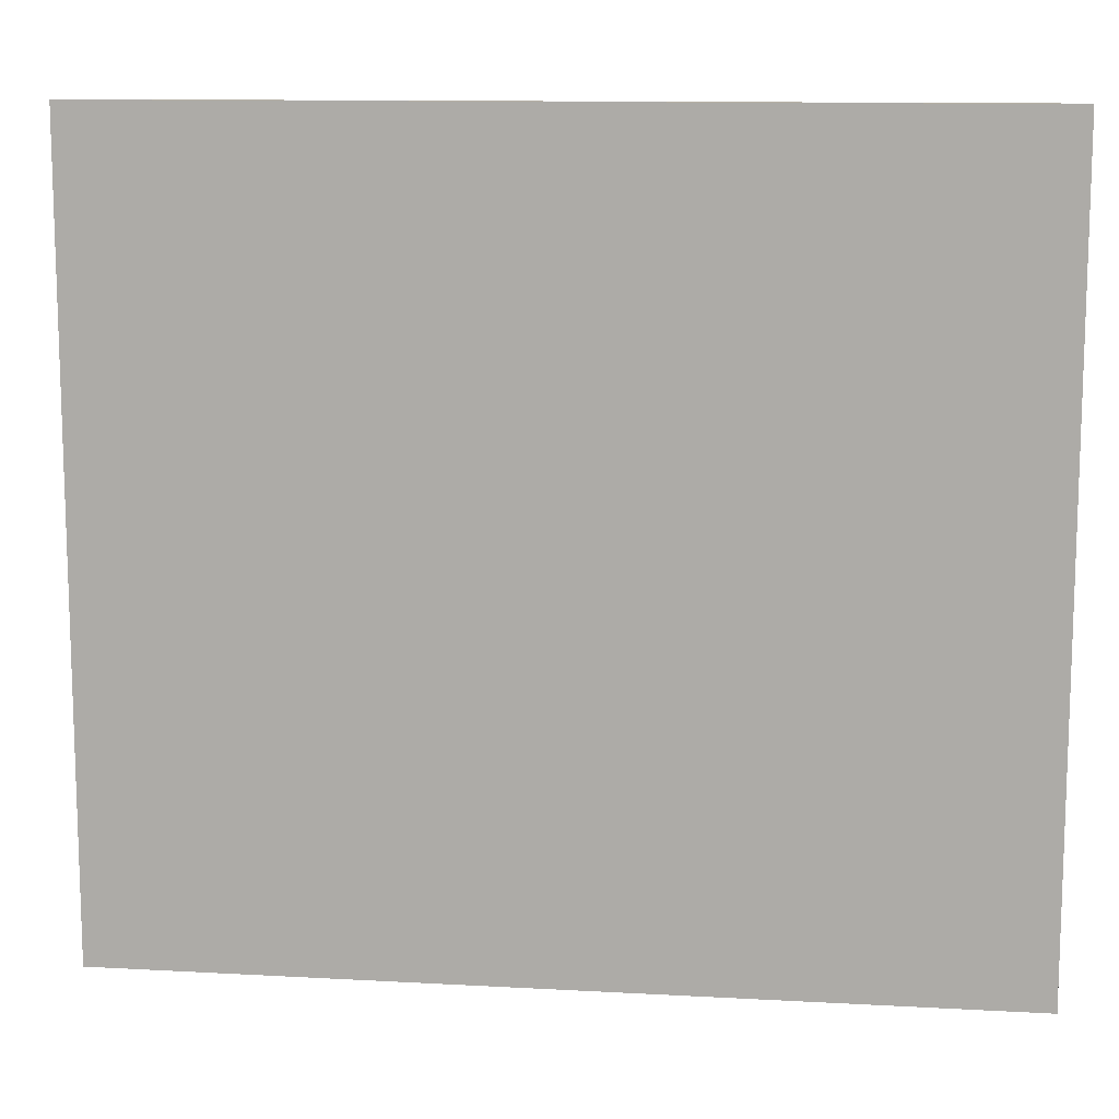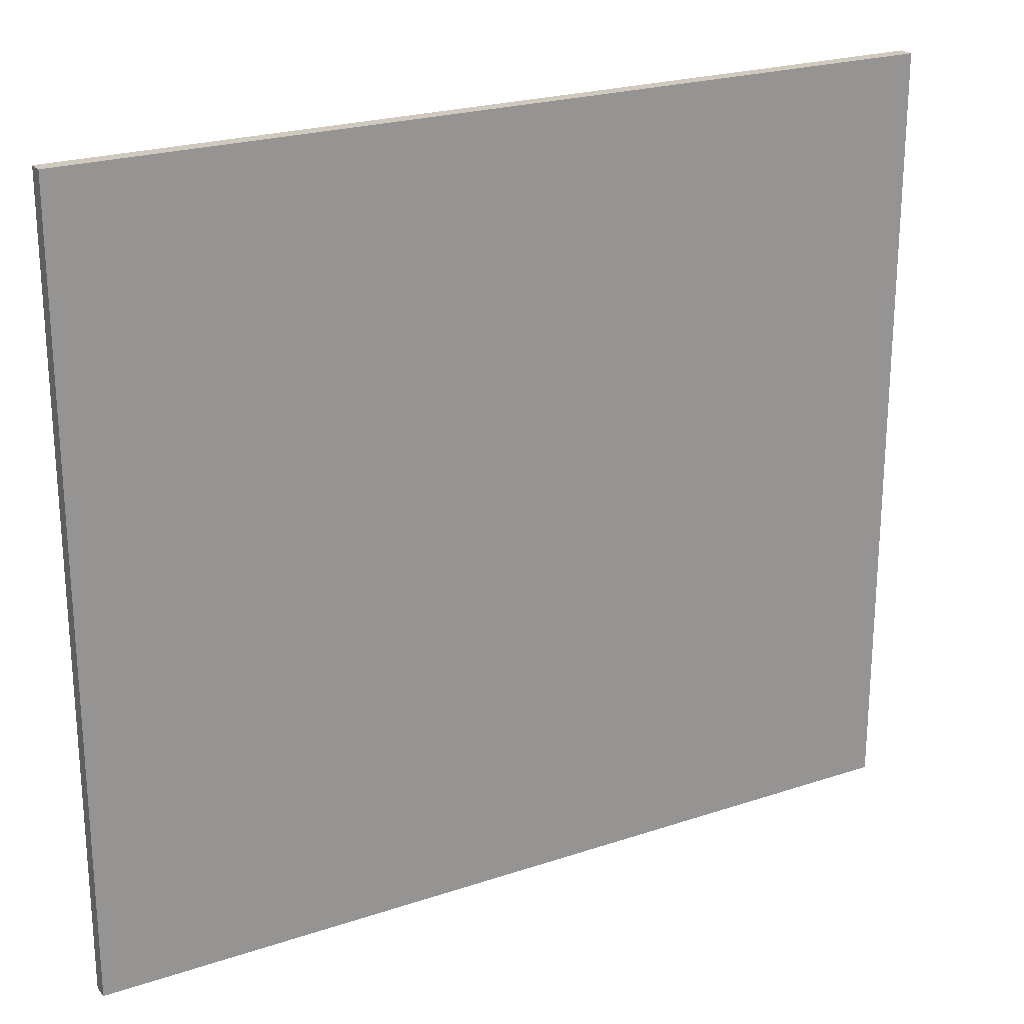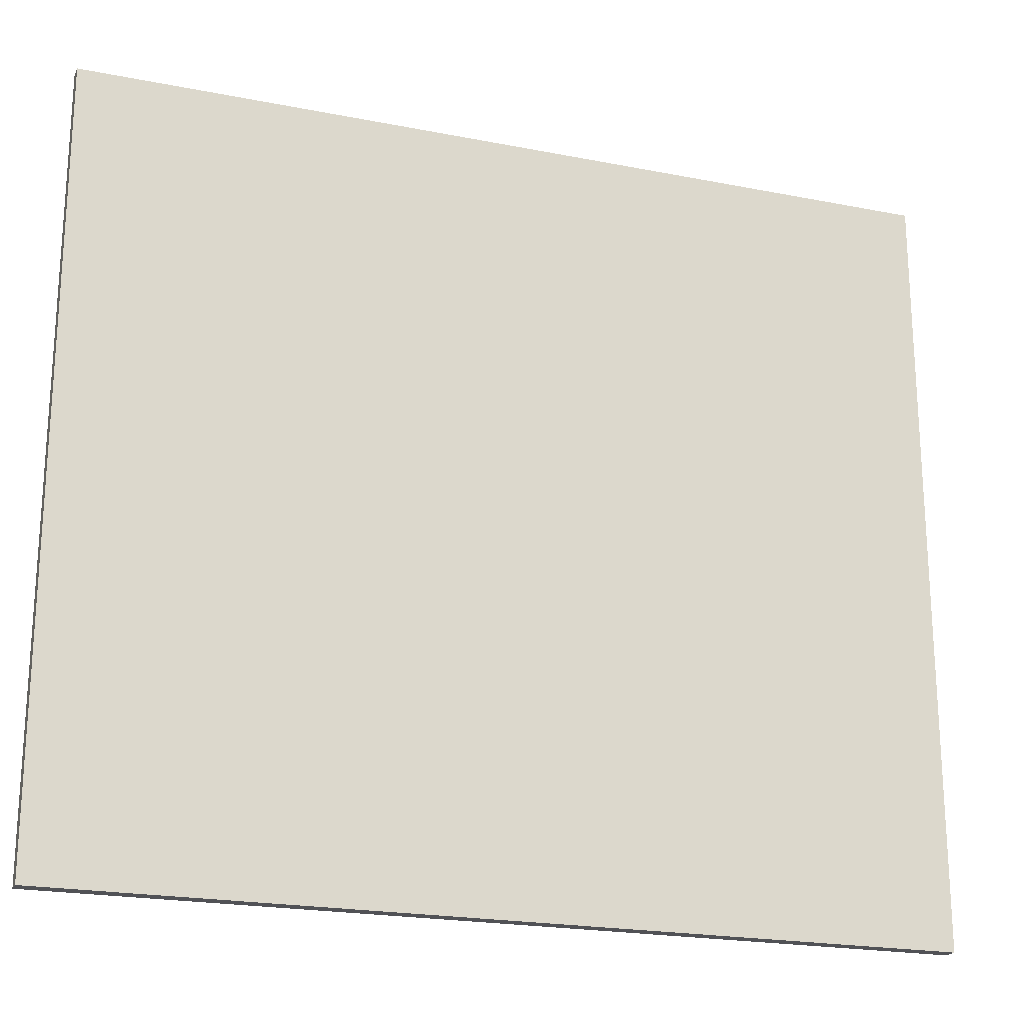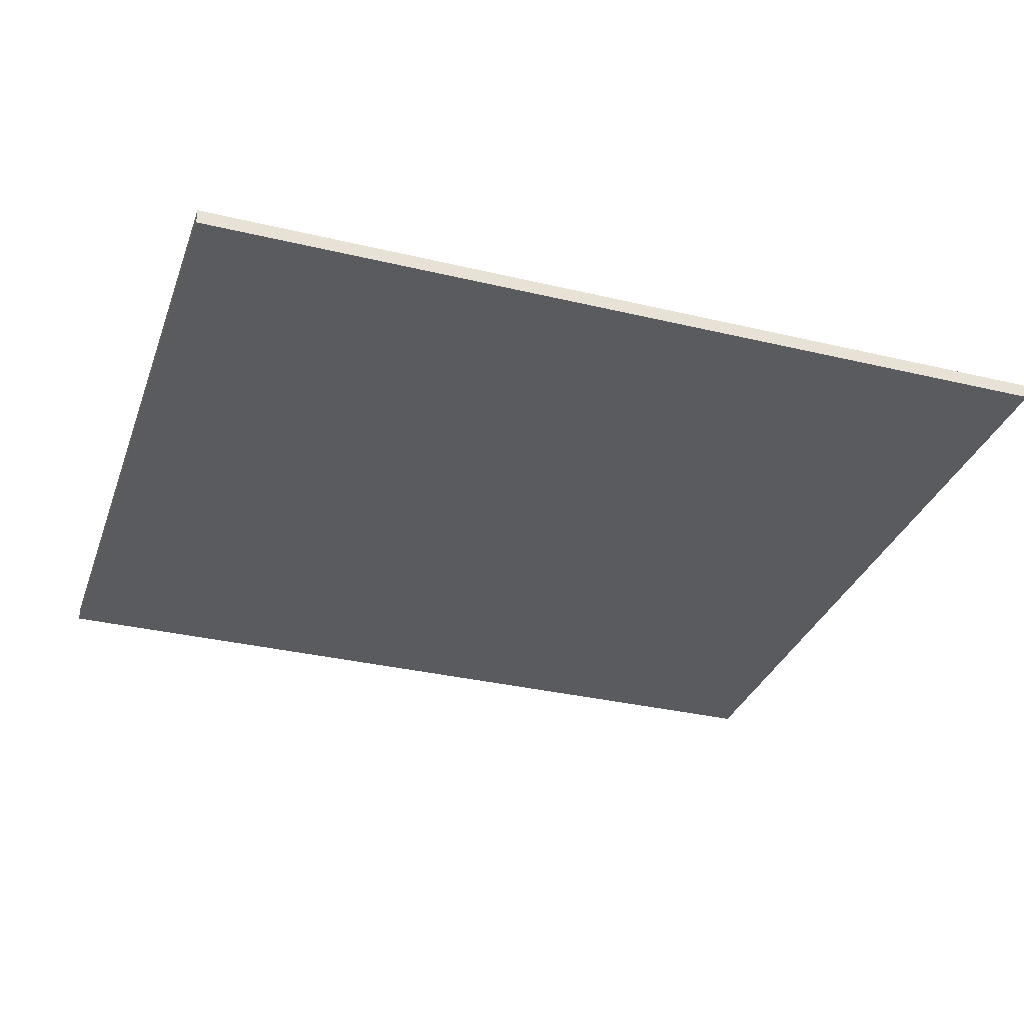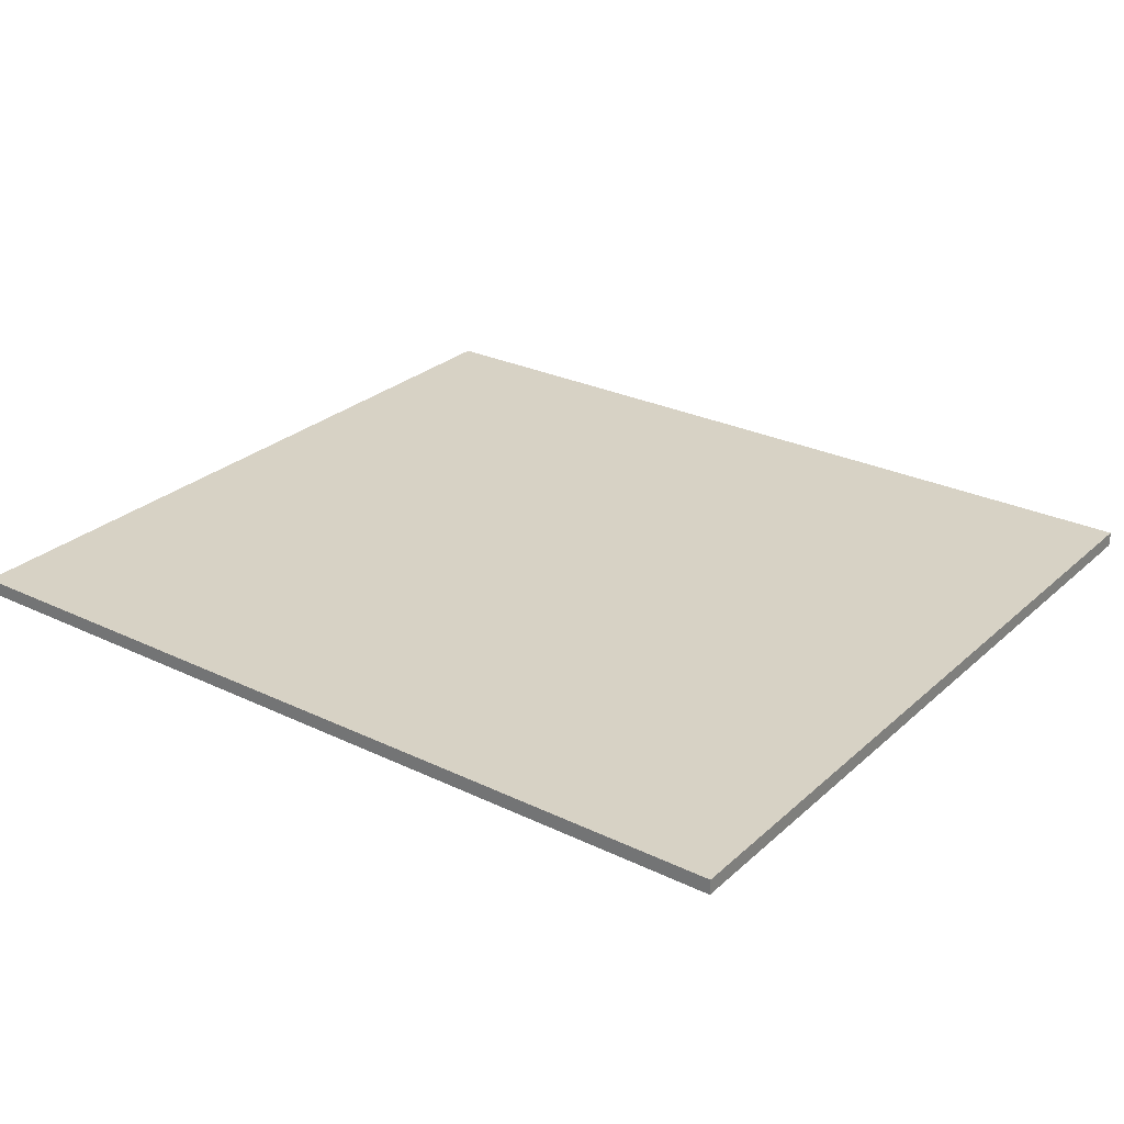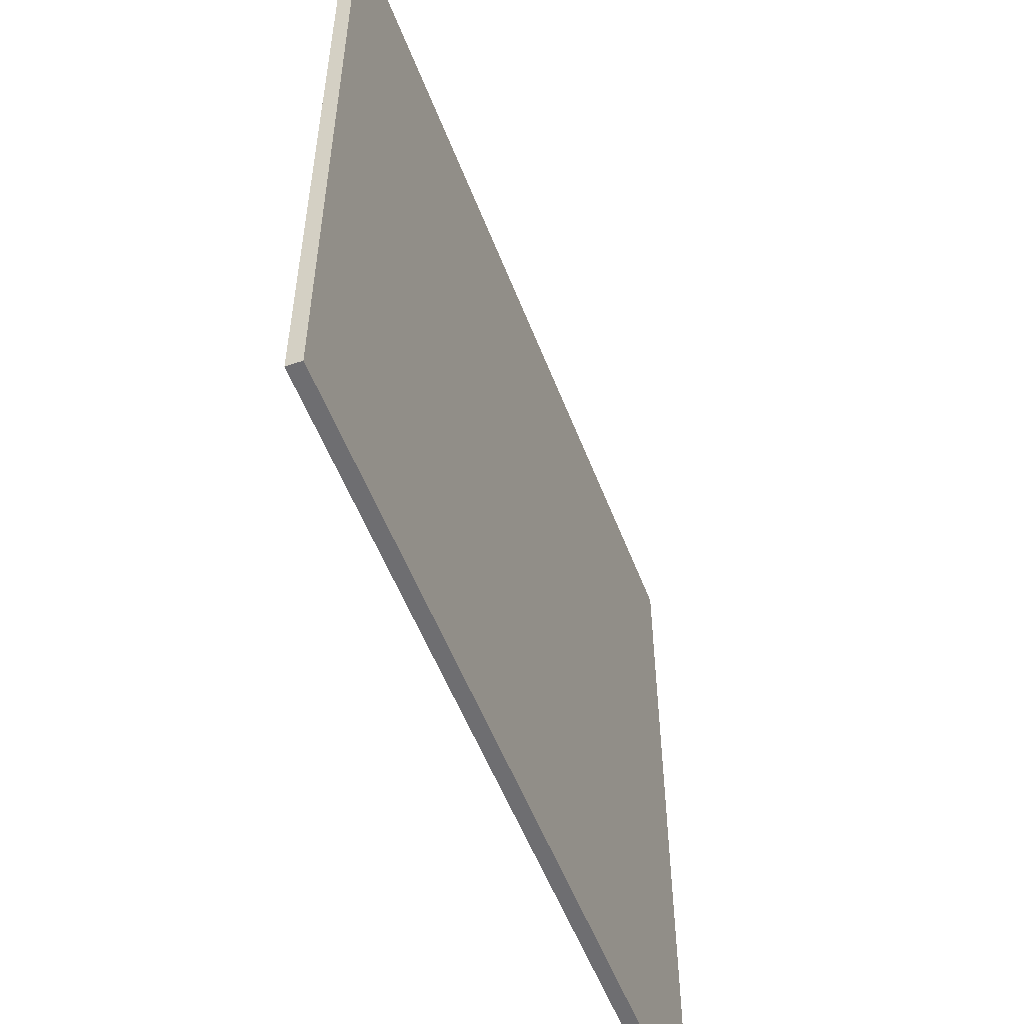
<metadata>
{"format":"obj","ext":"obj","renderer":"f3d","projection":"perspective","resolution":1024,"background":"white","views":[{"elev":11.7,"azim":-172.4,"up":"+Z"},{"elev":22.9,"azim":150.3,"up":"+Z"},{"elev":-21.3,"azim":160.6,"up":"+Z"},{"elev":-32.8,"azim":161.7,"up":"+Y"},{"elev":27.3,"azim":36.5,"up":"+Y"},{"elev":-54.4,"azim":-69.2,"up":"+Z"}]}
</metadata>
<code>
o 2ndFloor_(1).002
v -22.52 0.537 1.2e-05
v 22.37 0.537 40
v -22.52 0.537 40
v 22.37 0.537 -5e-06
v -22.52 -0.2198 1.2e-05
v -22.52 -0.2198 40
v 22.37 -0.2197 40
v 22.37 -0.2197 -5e-06
f 1 3 2
f 1 2 4
f 5 7 6
f 5 8 7
f 3 7 2
f 1 6 3
f 4 5 1
f 2 8 4
f 3 6 7
f 1 5 6
f 4 8 5
f 2 7 8

</code>
